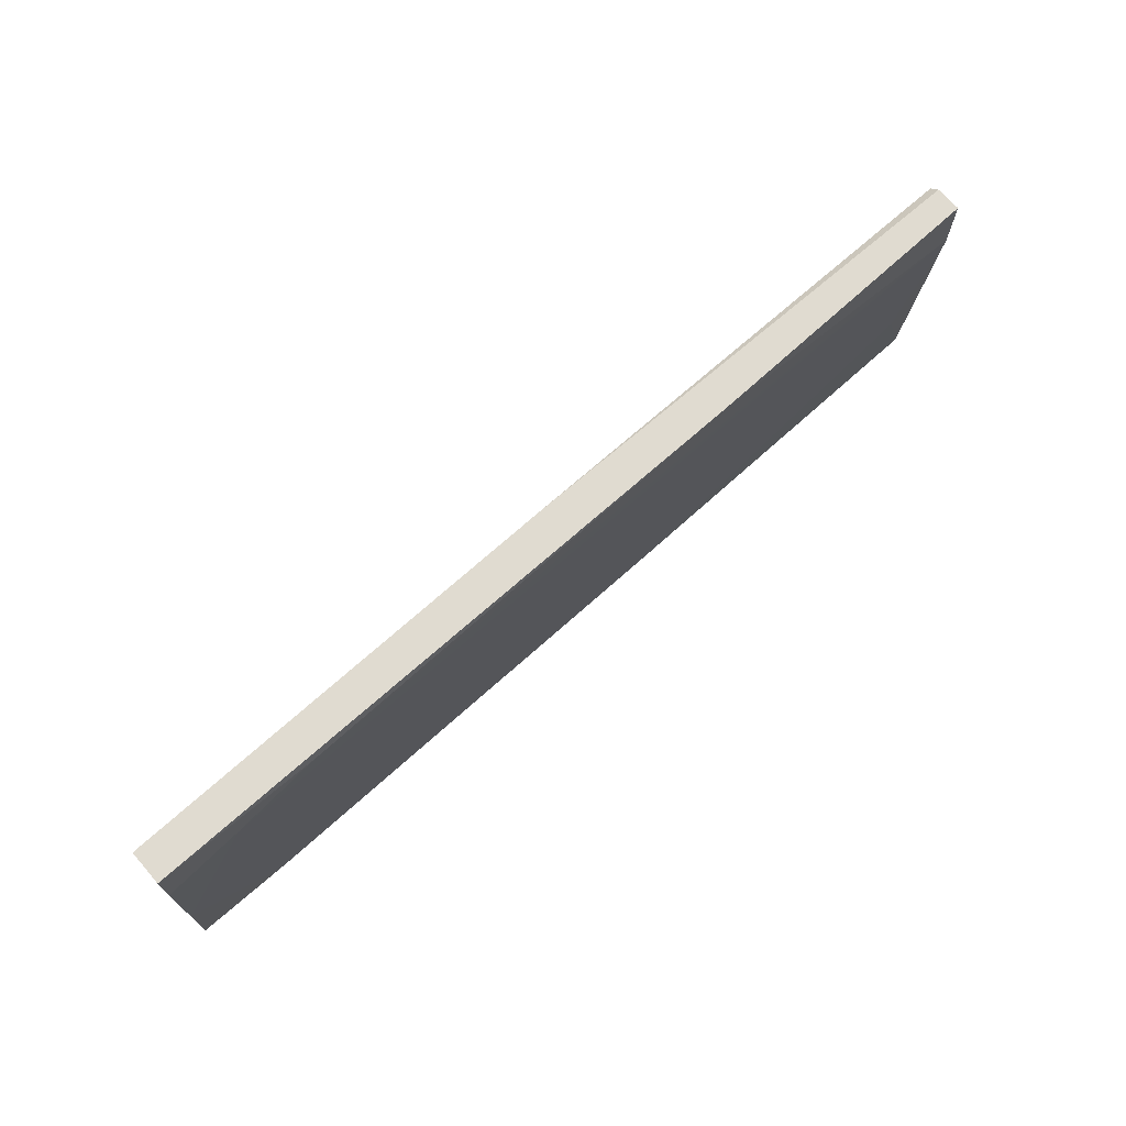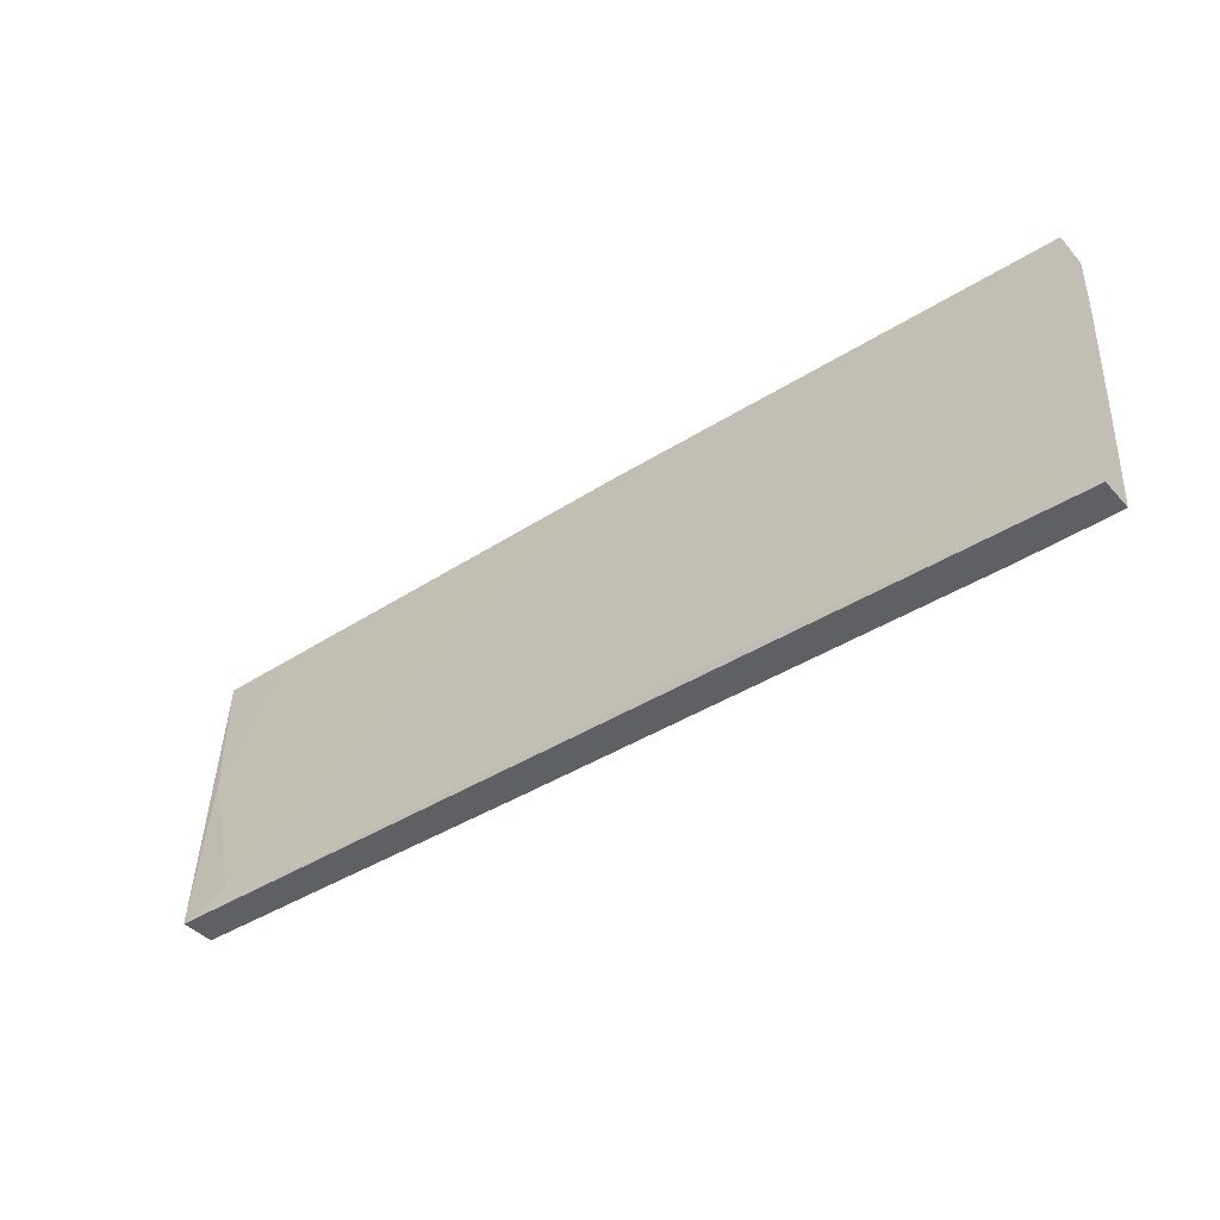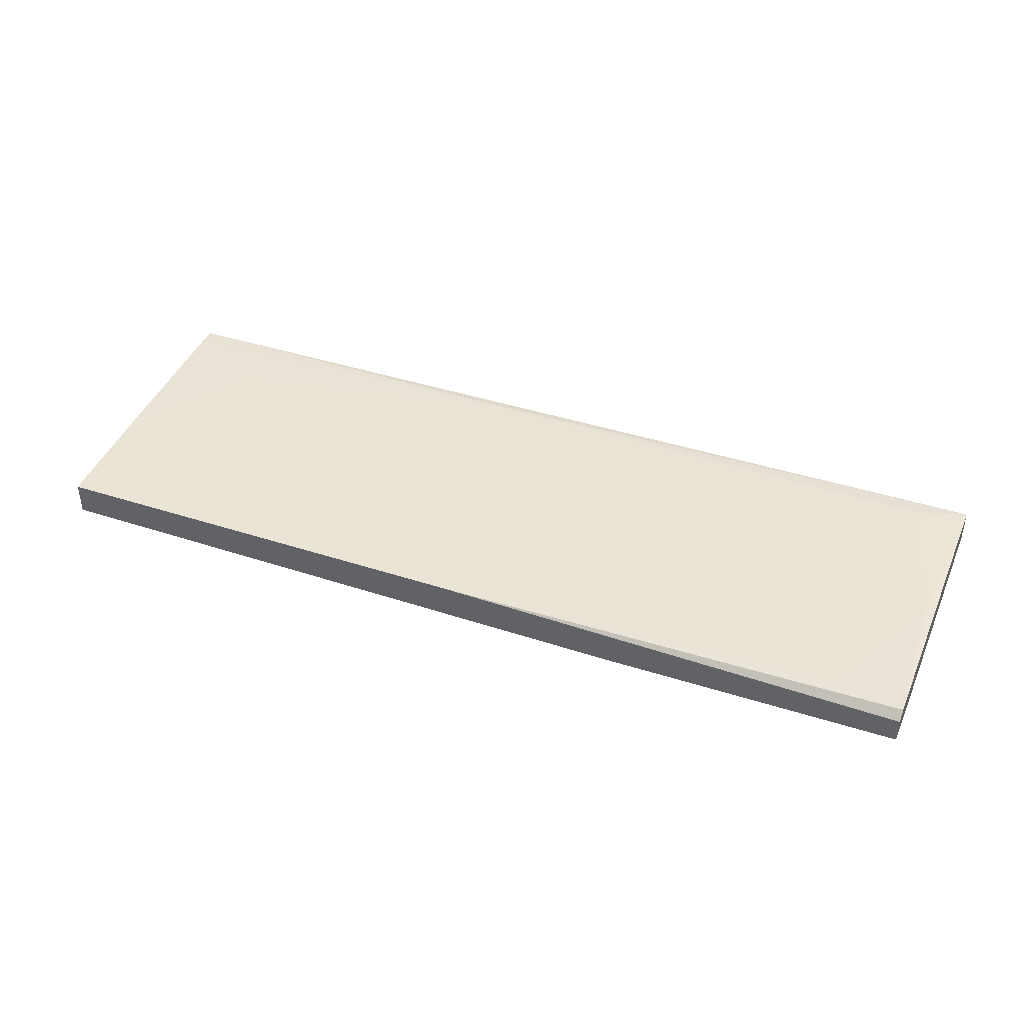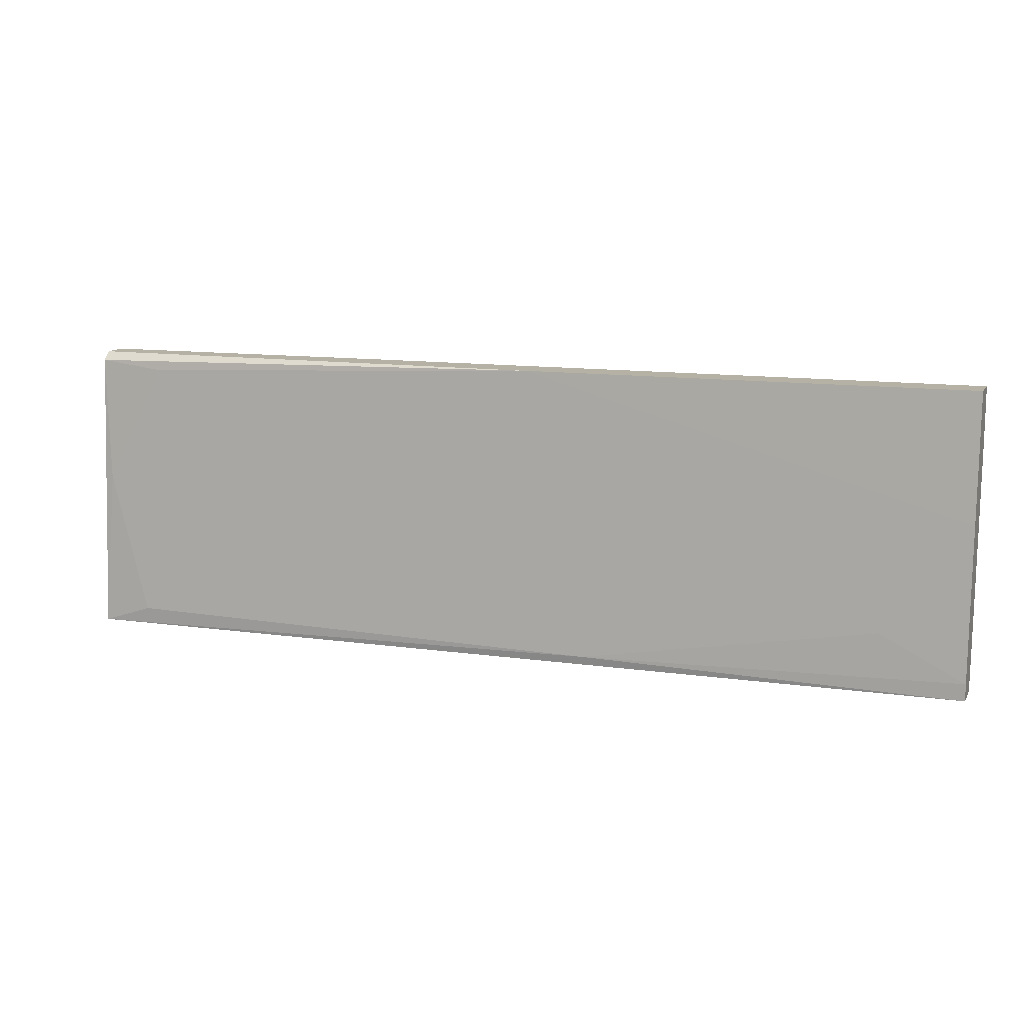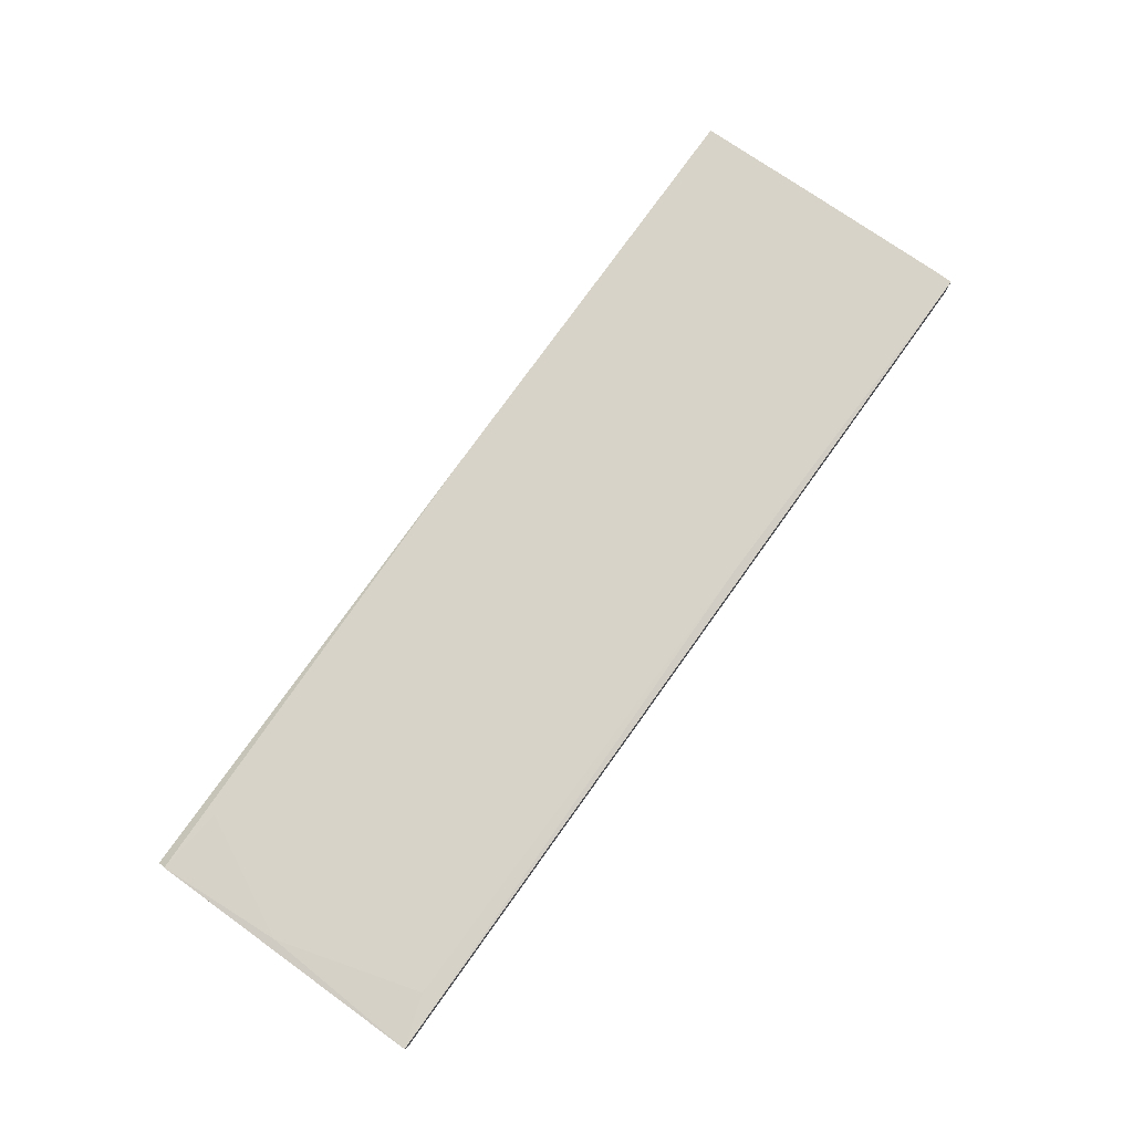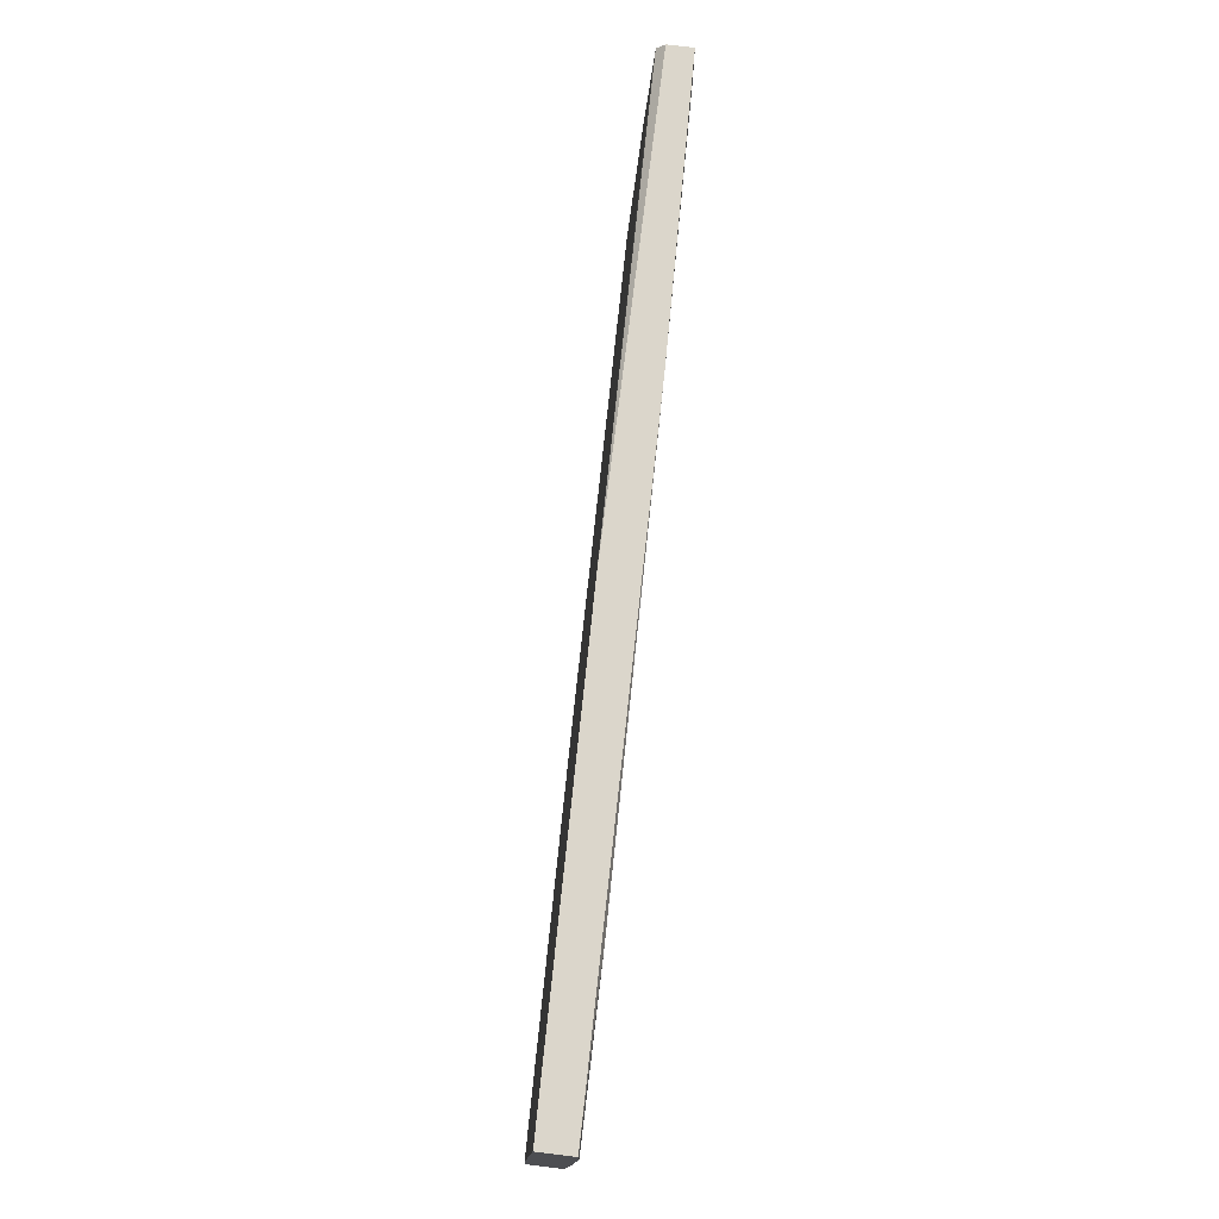
<metadata>
{"format":"obj","ext":"obj","renderer":"f3d","projection":"perspective","resolution":1024,"background":"white","views":[{"elev":70.0,"azim":-41.0,"up":"+Z"},{"elev":-42.1,"azim":-141.8,"up":"+Z"},{"elev":41.1,"azim":22.7,"up":"+Y"},{"elev":11.9,"azim":-160.2,"up":"+Z"},{"elev":78.5,"azim":125.6,"up":"+Y"},{"elev":73.6,"azim":-83.0,"up":"+Z"}]}
</metadata>
<code>
v -0.0815 0.01261 -0.004391
v 0.08758 0.02445 -0.02468
v -0.07811 0.016 -0.05681
v -0.007119 0.02107 0.002376
v 0.0825 0.01769 -0.0382
v -0.07982 0.02276 -0.04496
v 0.03008 0.0143 0.002376
v -0.02063 0.02445 -0.05511
v 0.08928 0.01599 0.002376
v 0.08928 0.01599 -0.009465
v 0.08928 0.02614 -0.05681
v 0.08928 0.02107 0.002376
v 0.08928 0.01938 -0.05681
v 0.08928 0.02276 0.000684
v -0.0646 0.01261 0.000684
v -0.09674 0.02276 -0.05681
v -0.09674 0.02276 -0.05342
v -0.09674 0.0143 -0.03482
v -0.09674 0.01261 0.002376
v -0.09674 0.01261 -0.007774
v -0.09674 0.01938 0.002376
v -0.09674 0.016 -0.05681
v -0.09674 0.02107 -0.02299
v 0.01653 0.01769 -0.05681
v 0.07573 0.02276 -0.001007
v 0.07912 0.02614 -0.05342
f 23 6 17
f 22 18 21
f 22 21 16
f 13 22 16
f 21 18 19
f 9 21 19
f 9 13 11
f 13 16 11
f 11 2 14
f 9 11 14
f 13 9 10
f 11 16 8
f 22 13 24
f 21 9 4
f 2 11 26
f 11 8 26
f 8 6 26
f 9 19 7
f 10 9 7
f 19 15 7
f 15 10 7
f 18 22 3
f 22 24 3
f 9 14 12
f 4 9 12
f 14 4 12
f 13 10 5
f 24 13 5
f 15 19 1
f 10 15 1
f 18 3 1
f 3 24 1
f 5 10 1
f 24 5 1
f 16 21 23
f 21 4 23
f 4 26 23
f 26 6 23
f 14 2 25
f 4 14 25
f 2 26 25
f 26 4 25
f 19 18 20
f 18 1 20
f 1 19 20
f 8 16 17
f 6 8 17
f 16 23 17

</code>
